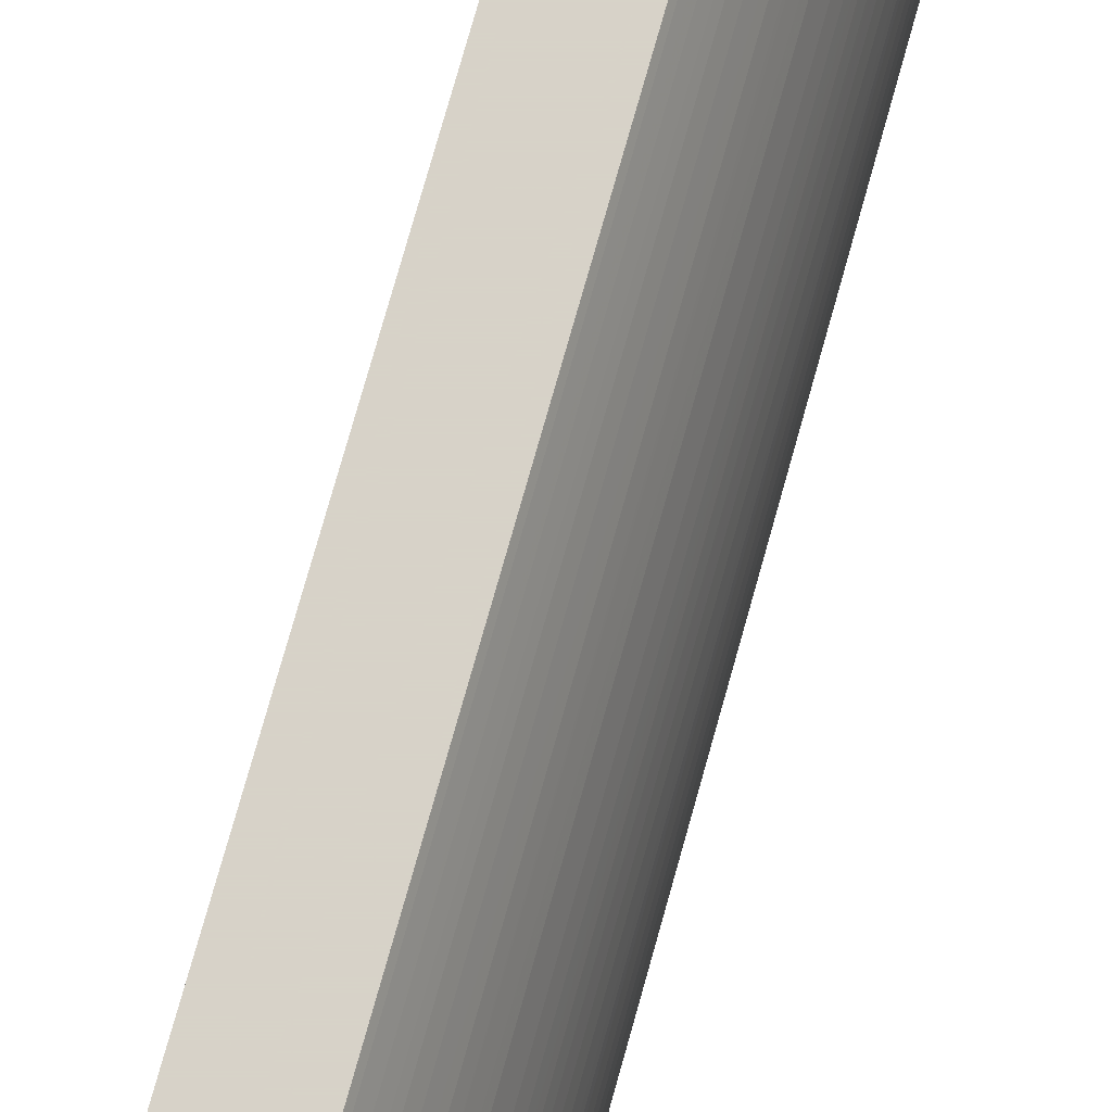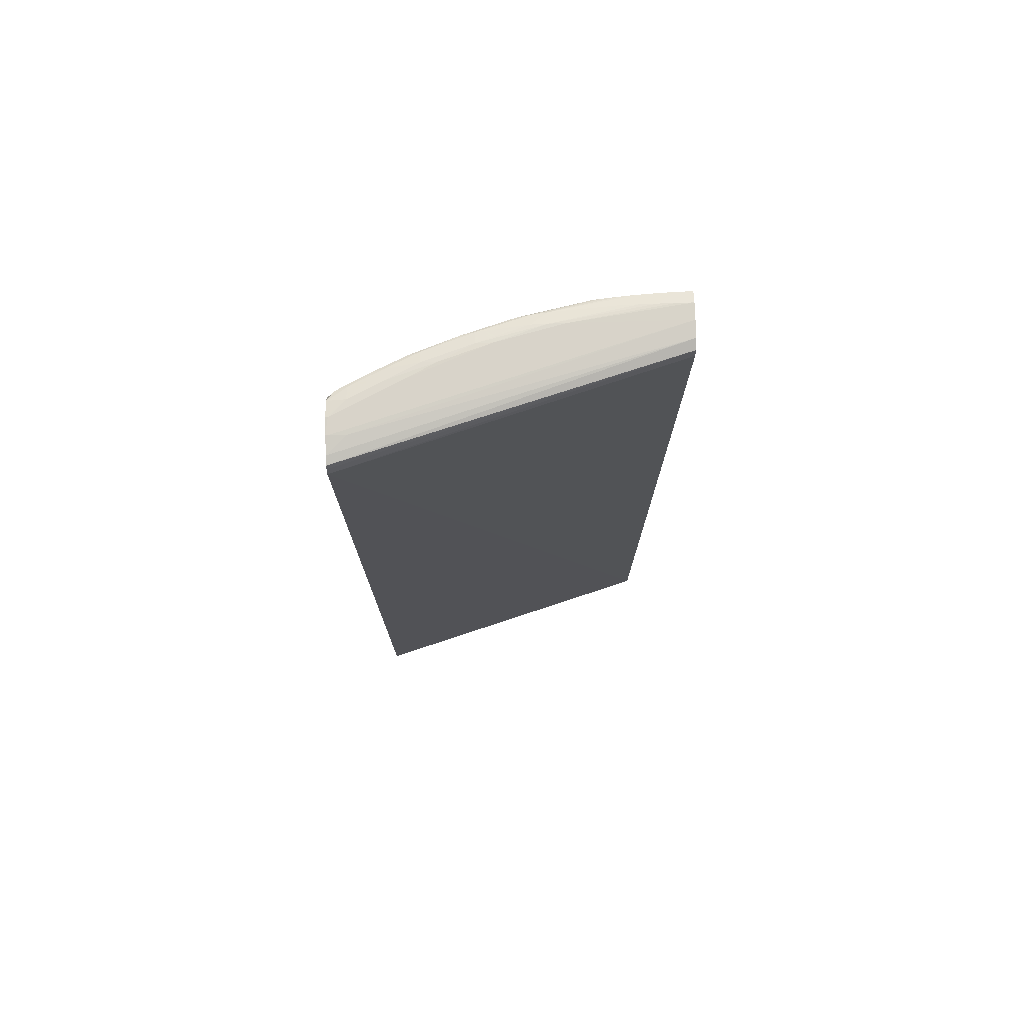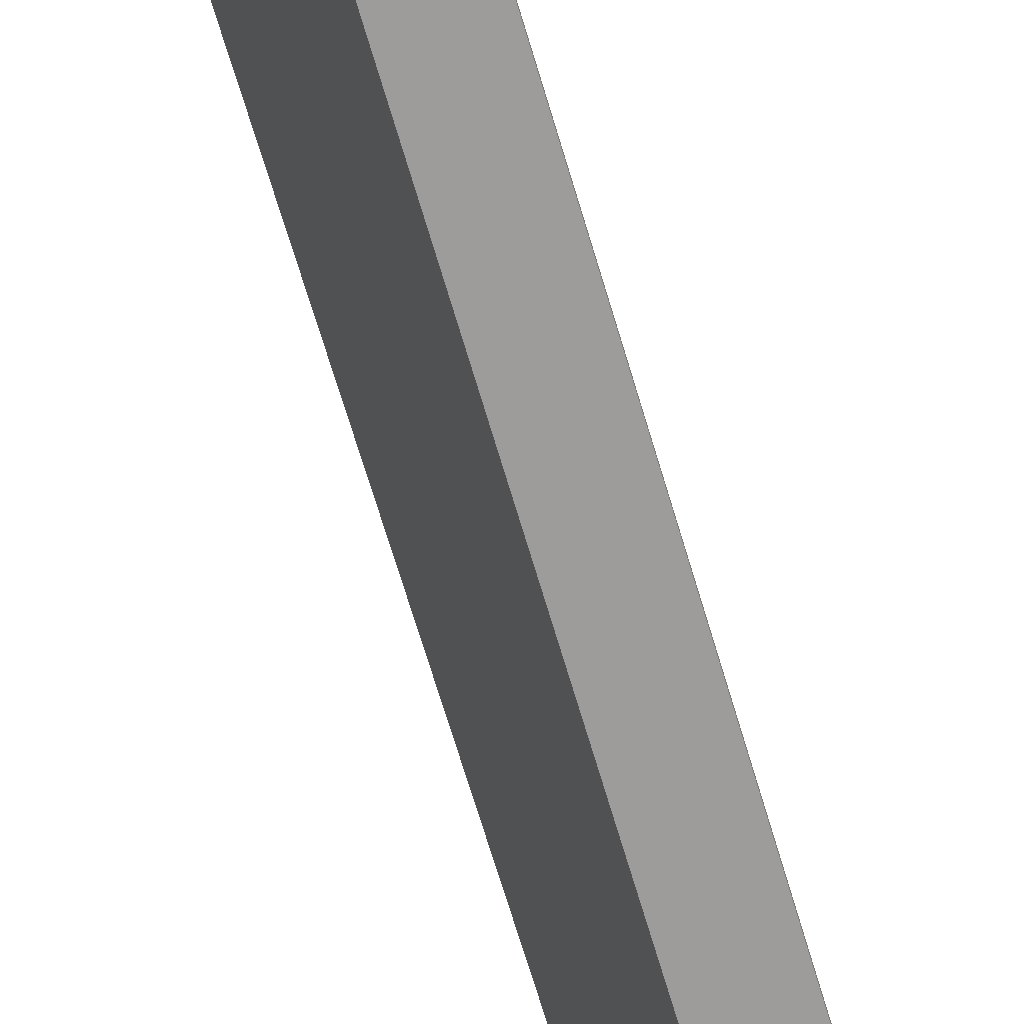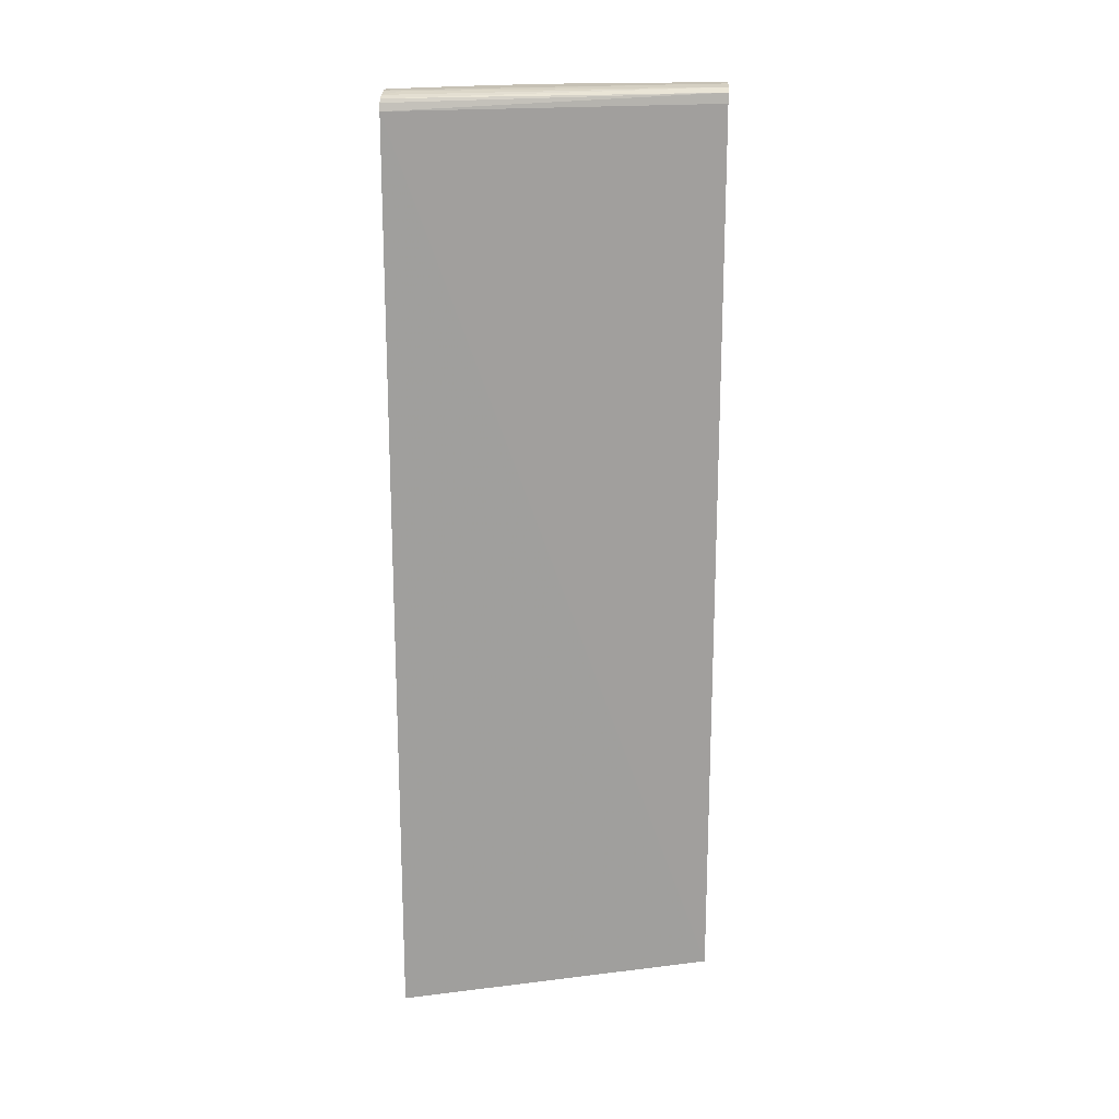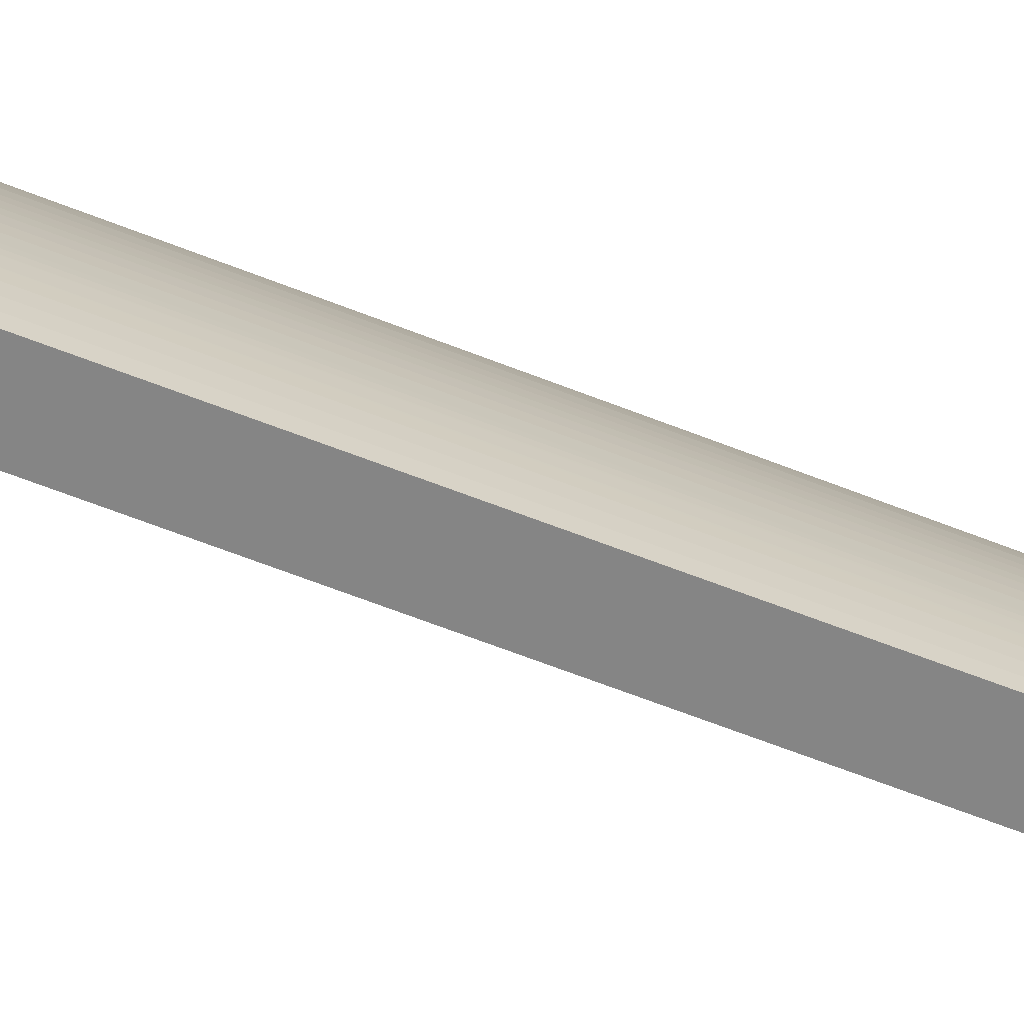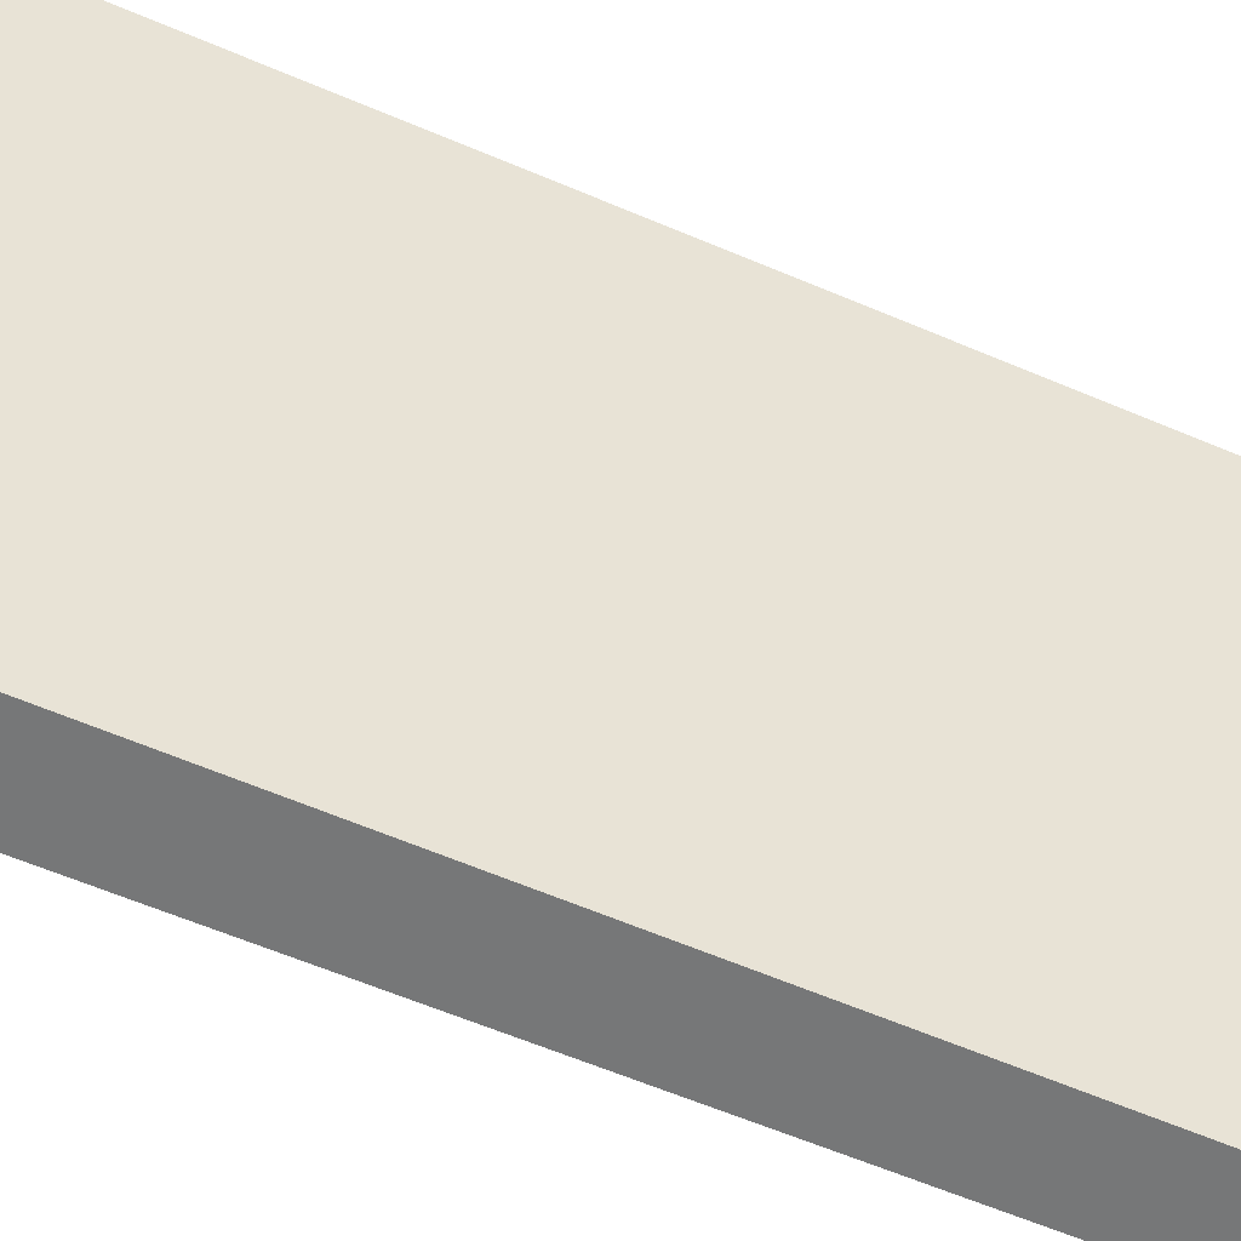
<metadata>
{"format":"obj","ext":"obj","renderer":"f3d","projection":"perspective","resolution":1024,"background":"white","views":[{"elev":77.3,"azim":-164.2,"up":"+Z"},{"elev":75.8,"azim":88.4,"up":"+Y"},{"elev":-70.1,"azim":-163.2,"up":"+Z"},{"elev":18.7,"azim":93.6,"up":"+Y"},{"elev":-61.8,"azim":-112.0,"up":"+Z"},{"elev":-57.0,"azim":65.7,"up":"+Z"}]}
</metadata>
<code>
v -0.05805 0.07087 0.03437
v -0.05805 0.07087 0.03417
v -0.05964 0.07087 0.03417
v -0.05964 0.07086 0.03437
v -0.05634 0.0706 0.03437
v -0.05805 0.07083 0.03258
v -0.06759 0.07087 0.002363
v -0.06282 0.07087 0.02781
v -0.06123 0.0708 0.03258
v -0.06124 0.07045 0.03437
v -0.05551 0.07034 0.03437
v -0.066 0.07067 0.002363
v -0.06918 0.07087 0.002363
v -0.06759 0.07087 0.0135
v -0.066 0.07087 0.01985
v -0.06441 0.07087 0.02463
v -0.06282 0.0708 0.0294
v -0.06402 0.07038 0.0294
v -0.06245 0.07037 0.03258
v -0.0613 0.07047 0.03419
v -0.06219 0.0702 0.03367
v -0.06195 0.06922 0.03437
v -0.06504 0.07025 0.002363
v -0.05529 0.06998 0.03437
v -0.06918 0.07085 0.003955
v -0.07039 0.07044 0.002363
v -0.06759 0.07084 0.01509
v -0.066 0.0708 0.02145
v -0.06441 0.07076 0.02622
v -0.06551 0.07033 0.02622
v -0.06378 0.07021 0.03053
v -0.06386 0.06922 0.0307
v -0.06227 0.06922 0.03382
v -0.06196 0.06763 0.03437
v -0.05506 0.06922 0.03437
v -0.06487 0.06922 0.002363
v -0.07036 0.07042 0.003955
v -0.06918 0.07081 0.005543
v -0.07081 0.06922 0.002363
v -0.06918 0.07075 0.007135
v -0.06918 0.07067 0.008724
v -0.06879 0.07041 0.01509
v -0.06759 0.07073 0.01668
v -0.06715 0.07038 0.02145
v -0.06695 0.07021 0.02272
v -0.06531 0.07015 0.02726
v -0.06347 0.06763 0.0315
v -0.06292 0.06763 0.03258
v -0.06536 0.06922 0.02737
v -0.06447 0.06763 0.0294
v -0.06405 -0.0235 0.03031
v -0.06386 -0.0235 0.0307
v -0.06247 -0.0235 0.03344
v -0.06227 -0.0235 0.03382
v -0.06196 -0.0235 0.03437
v -0.05482 -0.0235 0.03437
v -0.06447 -0.0235 0.002363
v -0.07031 0.07039 0.005543
v -0.07075 0.06922 0.003955
v -0.07082 0.06762 0.002363
v -0.07023 0.07033 0.007135
v -0.07014 0.07024 0.008724
v -0.07004 0.07011 0.01032
v -0.06862 0.0703 0.01668
v -0.06848 0.07014 0.01783
v -0.06752 0.06922 0.02145
v -0.06703 0.06922 0.02296
v -0.06676 0.06922 0.02376
v -0.06583 0.06922 0.02622
v -0.06347 -0.0235 0.0315
v -0.06292 -0.0235 0.03258
v -0.06583 0.06763 0.02622
v -0.06536 0.06763 0.02738
v -0.06501 0.06763 0.02817
v -0.06447 -0.0235 0.0294
v -0.07082 -0.0235 0.002363
v -0.07064 0.06922 0.005543
v -0.07075 0.06763 0.003955
v -0.07049 0.06922 0.007135
v -0.06998 0.07002 0.01112
v -0.06887 0.06922 0.01668
v -0.06853 0.06922 0.01801
v -0.06802 0.06763 0.01985
v -0.06753 0.06763 0.02145
v -0.06677 0.06763 0.02376
v -0.06703 -0.0235 0.02296
v -0.06644 0.06763 0.02463
v -0.06601 -0.0235 0.02574
v -0.06583 -0.0235 0.02622
v -0.06536 -0.0235 0.02738
v -0.06512 -0.0235 0.02793
v -0.06501 -0.0235 0.02817
v -0.07075 -0.0235 0.003955
v -0.07064 0.06763 0.005543
v -0.07067 -0.0235 0.005067
v -0.07031 0.06922 0.008724
v -0.07049 -0.0235 0.007135
v -0.07037 -0.0235 0.008248
v -0.0701 0.06922 0.01032
v -0.06998 0.06922 0.01113
v -0.06956 0.06763 0.0135
v -0.06922 0.06922 0.01509
v -0.06923 0.06763 0.01509
v -0.06898 -0.0235 0.0162
v -0.06887 -0.0235 0.01668
v -0.06863 -0.0235 0.01761
v -0.06831 0.06763 0.0188
v -0.06853 -0.0235 0.01801
v -0.06811 -0.0235 0.01954
v -0.06802 -0.0235 0.01985
v -0.06753 -0.0235 0.02145
v -0.06677 -0.0235 0.02376
v -0.06644 -0.0235 0.02463
v -0.07064 -0.0235 0.005543
v -0.07031 -0.0235 0.008724
v -0.07016 -0.0235 0.009839
v -0.0701 -0.0235 0.01032
v -0.06984 0.06763 0.01193
v -0.06998 -0.0235 0.01113
v -0.06988 -0.0235 0.01169
v -0.06956 -0.0235 0.0135
v -0.06923 -0.0235 0.01509
v -0.06831 -0.0235 0.0188
v -0.06984 -0.0235 0.01193
f 1 2 7
f 1 7 14
f 1 14 15
f 1 15 8
f 1 8 3
f 1 3 4
f 1 4 10
f 1 10 22
f 1 22 34
f 1 34 55
f 1 55 56
f 1 56 35
f 1 35 24
f 1 24 11
f 1 11 5
f 1 5 2
f 2 5 6
f 2 6 7
f 3 8 9
f 3 9 4
f 4 9 10
f 5 11 12
f 5 12 6
f 6 12 7
f 7 13 14
f 7 12 23
f 7 23 36
f 7 36 57
f 7 57 76
f 7 76 60
f 7 60 39
f 7 39 26
f 7 26 13
f 8 15 16
f 8 16 17
f 8 17 9
f 9 17 18
f 9 18 19
f 9 19 20
f 9 20 10
f 10 20 19
f 10 19 21
f 10 21 22
f 11 23 12
f 11 24 23
f 13 25 14
f 13 26 25
f 14 25 27
f 14 27 15
f 15 27 28
f 15 28 16
f 16 28 29
f 16 29 17
f 17 29 18
f 18 30 31
f 18 31 19
f 18 29 30
f 19 31 21
f 21 31 32
f 21 32 33
f 21 33 22
f 22 33 34
f 23 24 35
f 23 35 36
f 25 26 37
f 25 37 38
f 25 38 27
f 26 39 37
f 27 38 40
f 27 40 41
f 27 41 42
f 27 42 43
f 27 43 28
f 28 43 44
f 28 44 29
f 29 44 30
f 30 44 45
f 30 45 46
f 30 46 31
f 31 46 32
f 32 47 48
f 32 48 33
f 32 46 49
f 32 49 50
f 32 50 51
f 32 51 52
f 32 52 70
f 32 70 47
f 33 48 53
f 33 53 54
f 33 54 55
f 33 55 34
f 35 56 57
f 35 57 36
f 37 58 40
f 37 40 38
f 37 39 58
f 39 59 58
f 39 60 59
f 40 58 41
f 41 58 61
f 41 61 42
f 42 61 62
f 42 62 63
f 42 63 64
f 42 64 44
f 42 44 43
f 44 64 65
f 44 65 45
f 45 65 66
f 45 66 67
f 45 67 68
f 45 68 46
f 46 68 69
f 46 69 49
f 47 70 71
f 47 71 48
f 48 71 53
f 49 69 72
f 49 72 73
f 49 73 74
f 49 74 50
f 50 74 92
f 50 92 75
f 50 75 51
f 51 75 92
f 51 92 91
f 51 91 90
f 51 90 89
f 51 89 88
f 51 88 113
f 51 113 112
f 51 112 86
f 51 86 111
f 51 111 110
f 51 110 109
f 51 109 123
f 51 123 108
f 51 108 106
f 51 106 105
f 51 105 104
f 51 104 122
f 51 122 121
f 51 121 124
f 51 124 120
f 51 120 119
f 51 119 117
f 51 117 116
f 51 116 115
f 51 115 98
f 51 98 97
f 51 97 114
f 51 114 95
f 51 95 93
f 51 93 76
f 51 76 57
f 51 57 56
f 51 56 55
f 51 55 54
f 51 54 53
f 51 53 71
f 51 71 70
f 51 70 52
f 58 59 61
f 59 77 61
f 59 60 78
f 59 78 94
f 59 94 77
f 60 76 93
f 60 93 78
f 61 77 62
f 62 77 63
f 63 77 79
f 63 79 80
f 63 80 64
f 64 80 65
f 65 80 81
f 65 81 82
f 65 82 66
f 66 82 83
f 66 83 84
f 66 84 67
f 67 85 68
f 67 84 111
f 67 111 86
f 67 86 112
f 67 112 85
f 68 85 87
f 68 87 69
f 69 87 72
f 72 87 88
f 72 88 89
f 72 89 90
f 72 90 73
f 73 90 91
f 73 91 74
f 74 91 92
f 77 94 79
f 78 93 95
f 78 95 94
f 79 96 80
f 79 94 114
f 79 114 97
f 79 97 98
f 79 98 96
f 80 96 99
f 80 99 100
f 80 100 101
f 80 101 102
f 80 102 81
f 81 102 103
f 81 103 104
f 81 104 105
f 81 105 106
f 81 106 82
f 82 107 83
f 82 106 108
f 82 108 123
f 82 123 107
f 83 107 109
f 83 109 110
f 83 110 111
f 83 111 84
f 85 112 113
f 85 113 87
f 87 113 88
f 94 95 114
f 96 98 115
f 96 115 116
f 96 116 99
f 99 116 117
f 99 117 119
f 99 119 100
f 100 118 101
f 100 119 120
f 100 120 118
f 101 103 102
f 101 118 124
f 101 124 121
f 101 121 122
f 101 122 103
f 103 122 104
f 107 123 109
f 118 120 124

</code>
